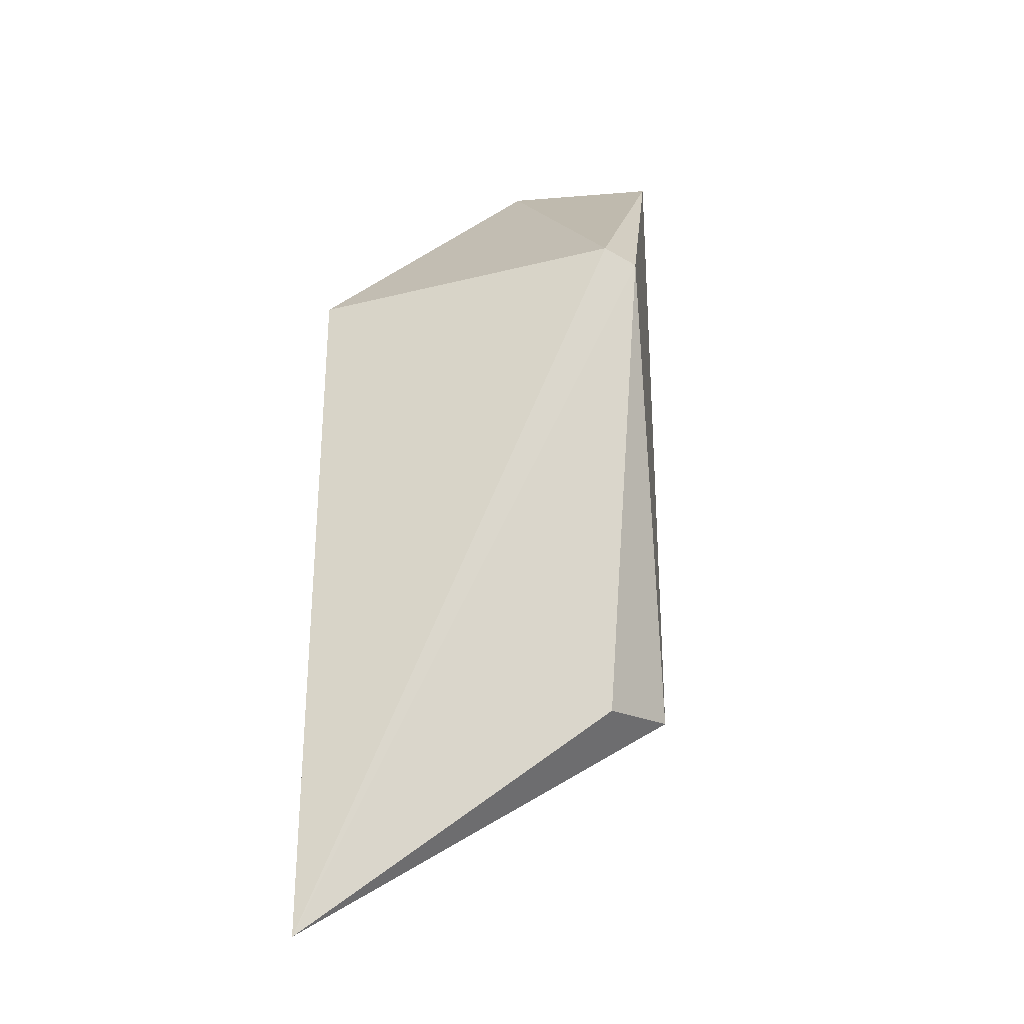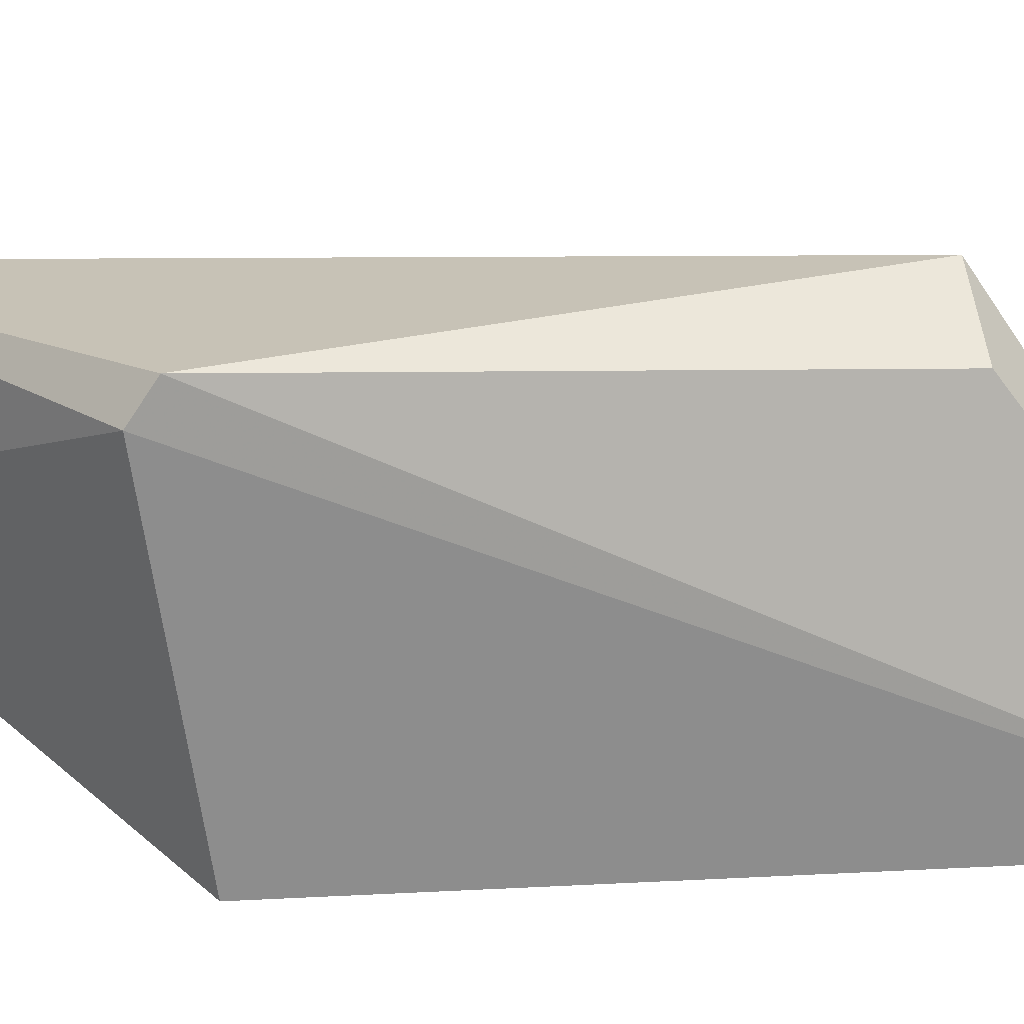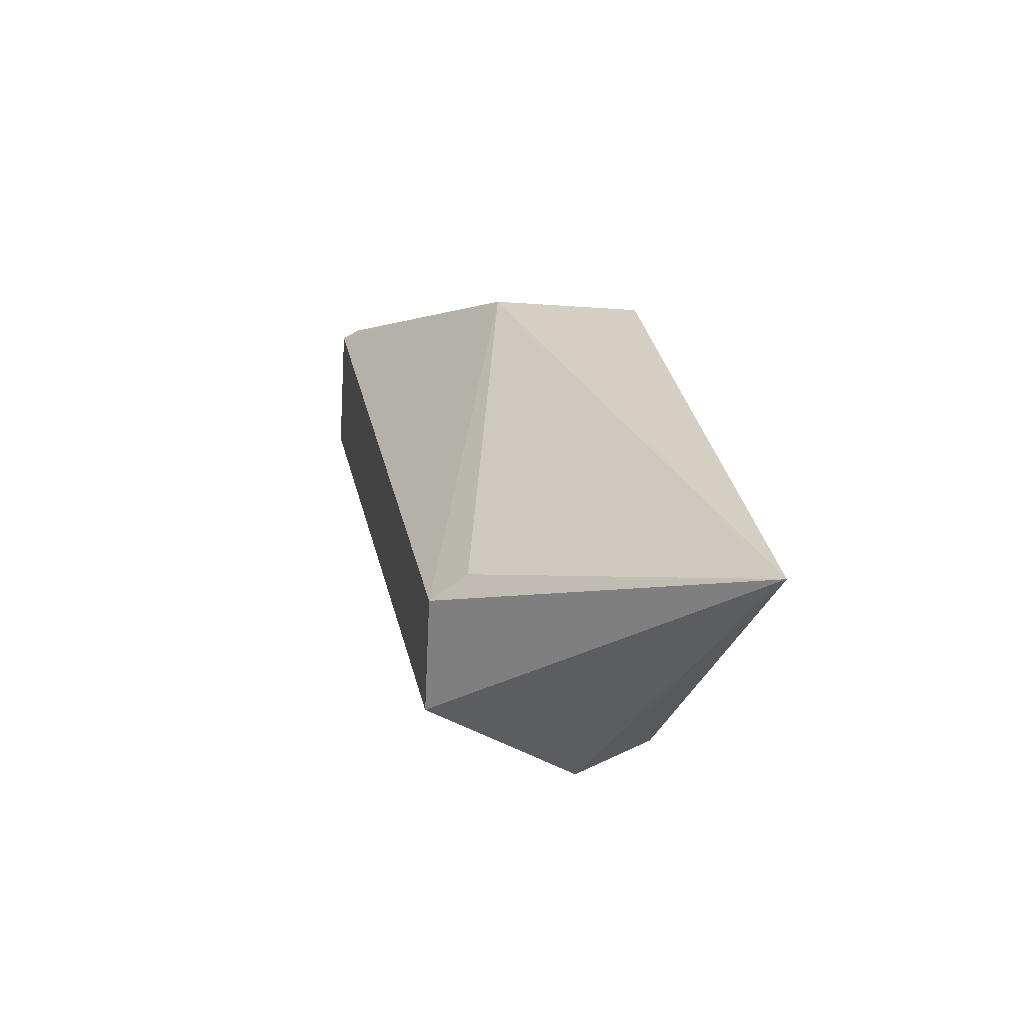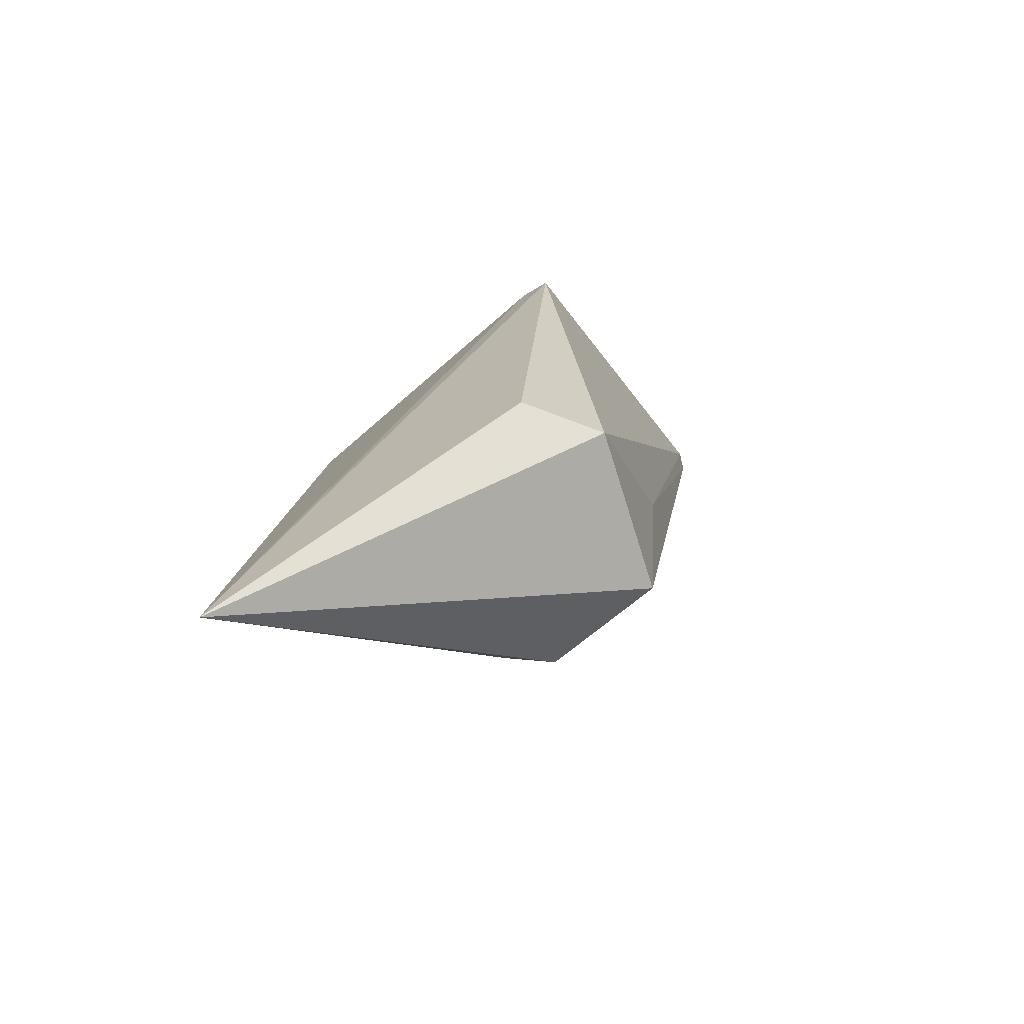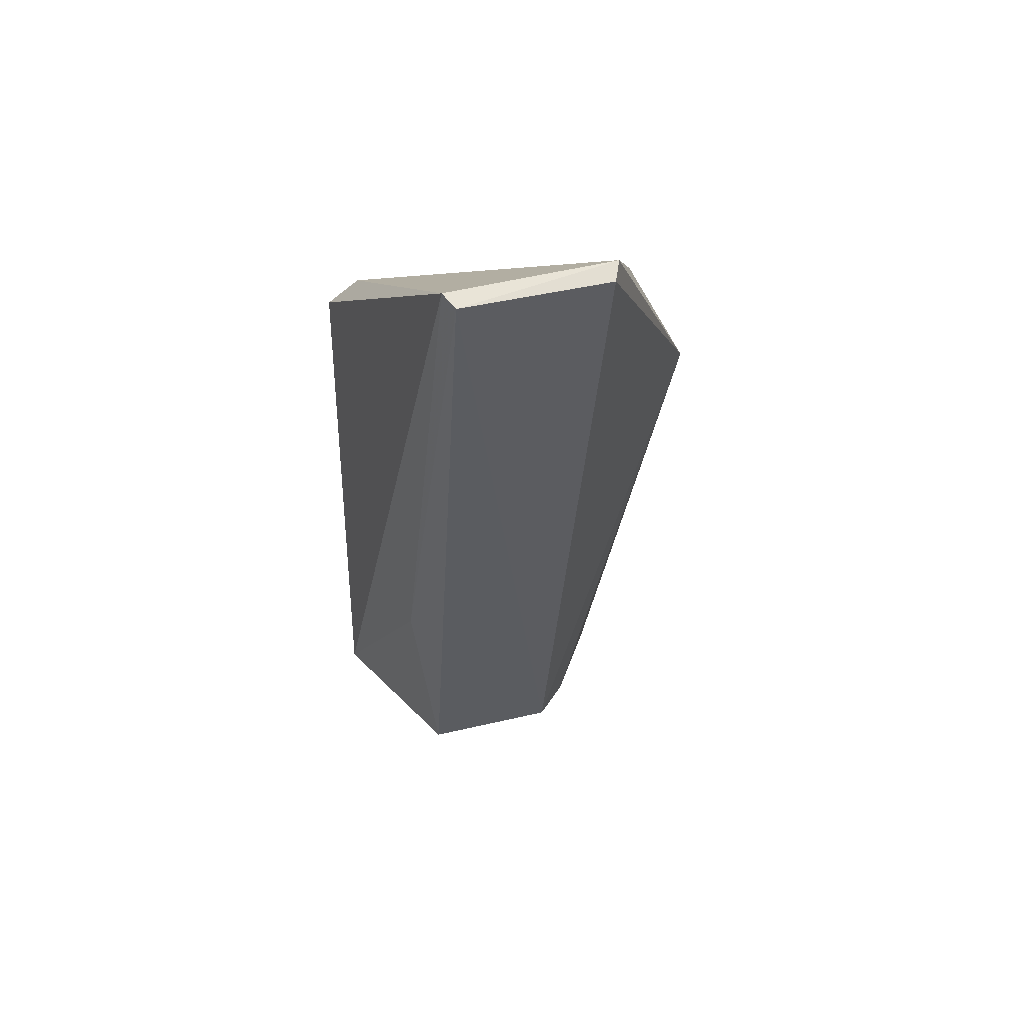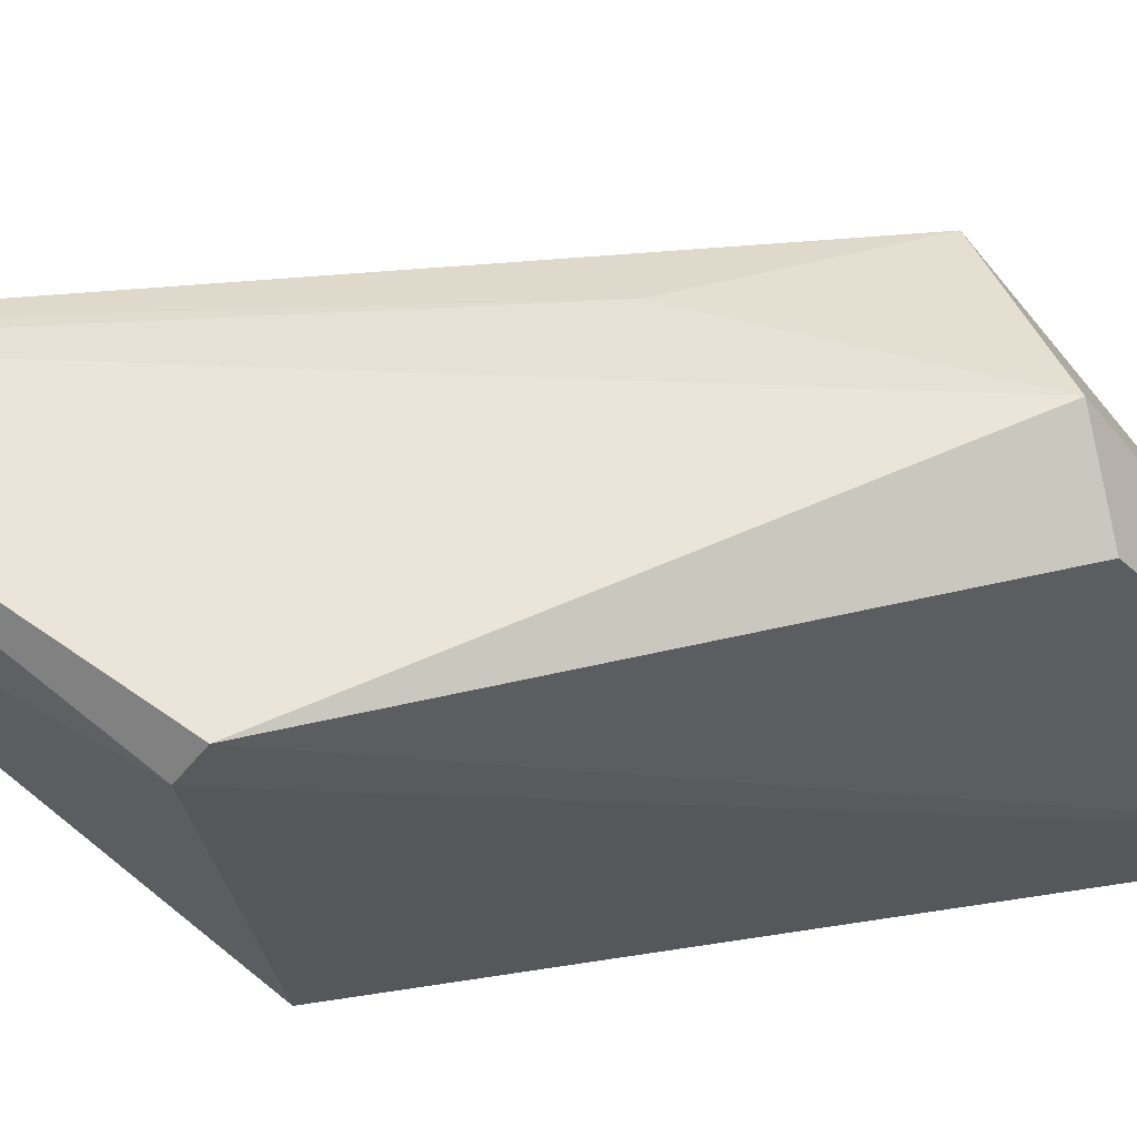
<metadata>
{"format":"obj","ext":"obj","renderer":"f3d","projection":"perspective","resolution":1024,"background":"white","views":[{"elev":-15.2,"azim":101.9,"up":"+Z"},{"elev":23.8,"azim":78.4,"up":"+Y"},{"elev":-65.4,"azim":-3.7,"up":"+Z"},{"elev":-70.5,"azim":129.0,"up":"+Z"},{"elev":42.5,"azim":-106.7,"up":"+Z"},{"elev":59.5,"azim":73.4,"up":"+Y"}]}
</metadata>
<code>
v 0.01257 -0.03398 0.4583
v 0.02694 -0.03258 0.353
v 0.01326 0.01889 0.4617
v -0.04066 0.01308 0.4998
v -0.04325 -0.01071 0.4986
v -0.02086 0.01118 0.3877
v 0.01326 0.01387 0.4651
v -0.01257 -0.03398 0.4583
v 0.01526 0.01426 0.3872
v 0.003808 0.02103 0.3867
v -0.0433 0.01184 0.4988
v -0.04049 -0.01207 0.5
v -0.02115 -0.008286 0.3877
v -0.01944 0.01492 0.4168
v -0.01541 -0.01367 0.3869
f 7 3 4
f 7 1 2
f 7 2 3
f 8 2 1
f 9 3 2
f 10 4 3
f 10 3 9
f 10 9 2
f 10 2 6
f 12 1 7
f 12 8 1
f 12 5 8
f 12 7 4
f 12 11 5
f 12 4 11
f 13 6 2
f 13 8 5
f 13 11 6
f 13 5 11
f 14 10 6
f 14 4 10
f 14 11 4
f 14 6 11
f 15 13 2
f 15 2 8
f 15 8 13

</code>
